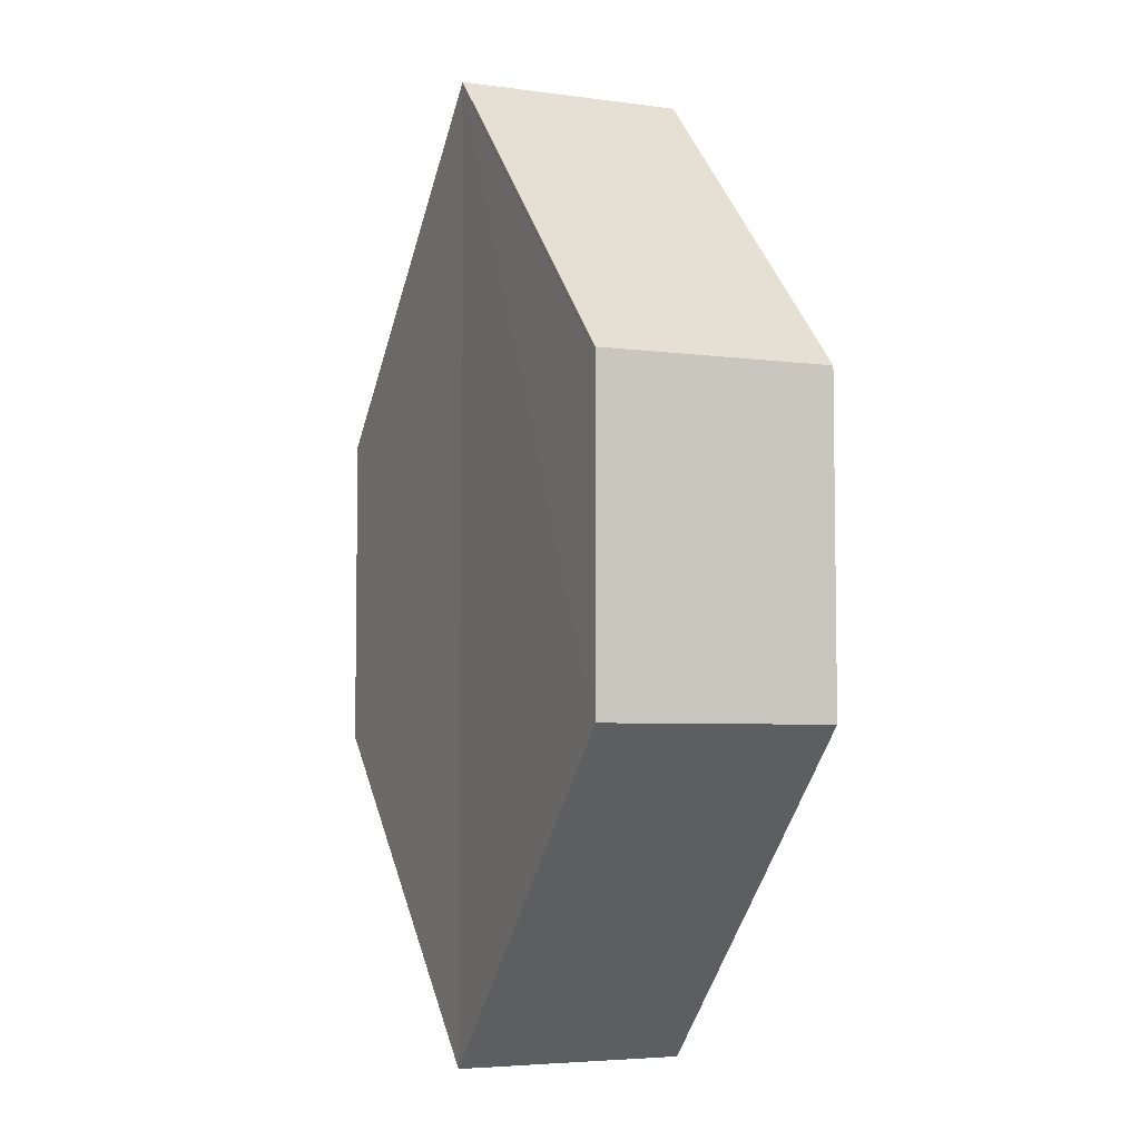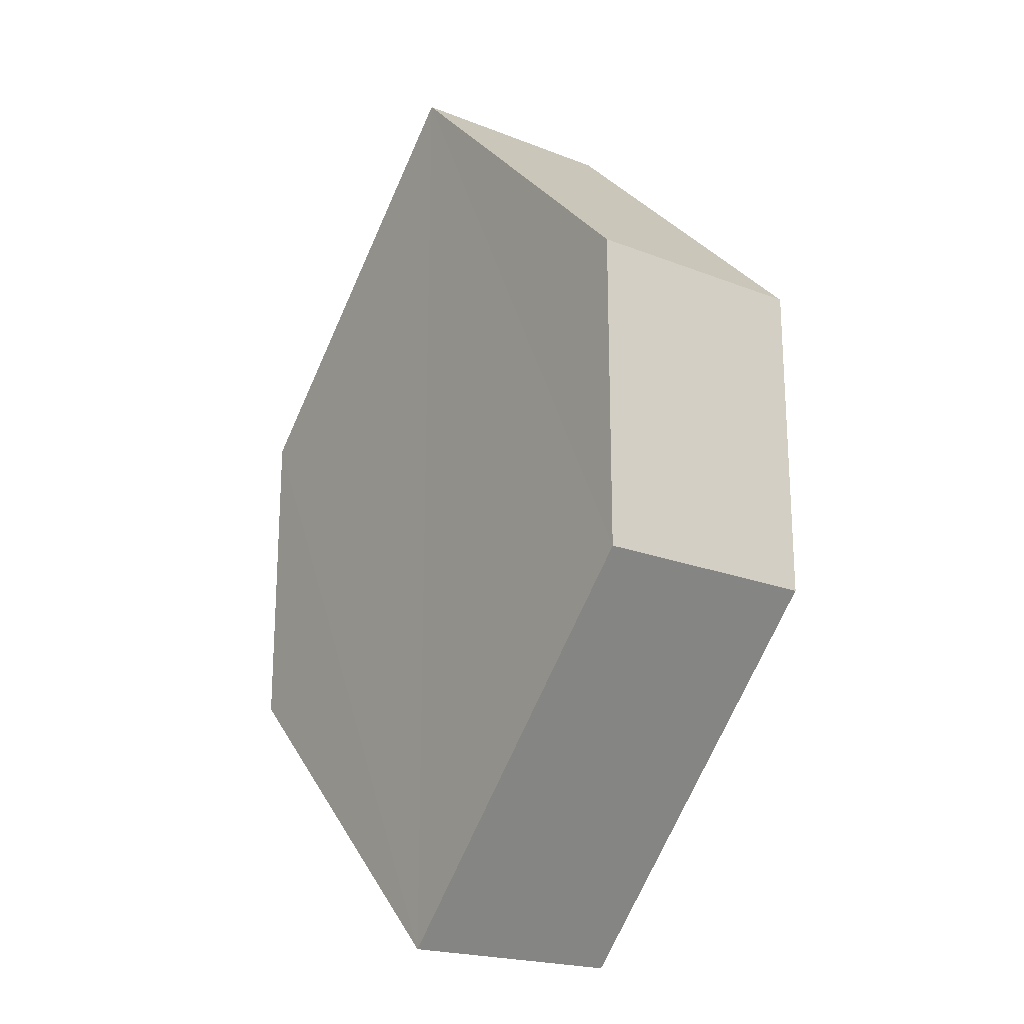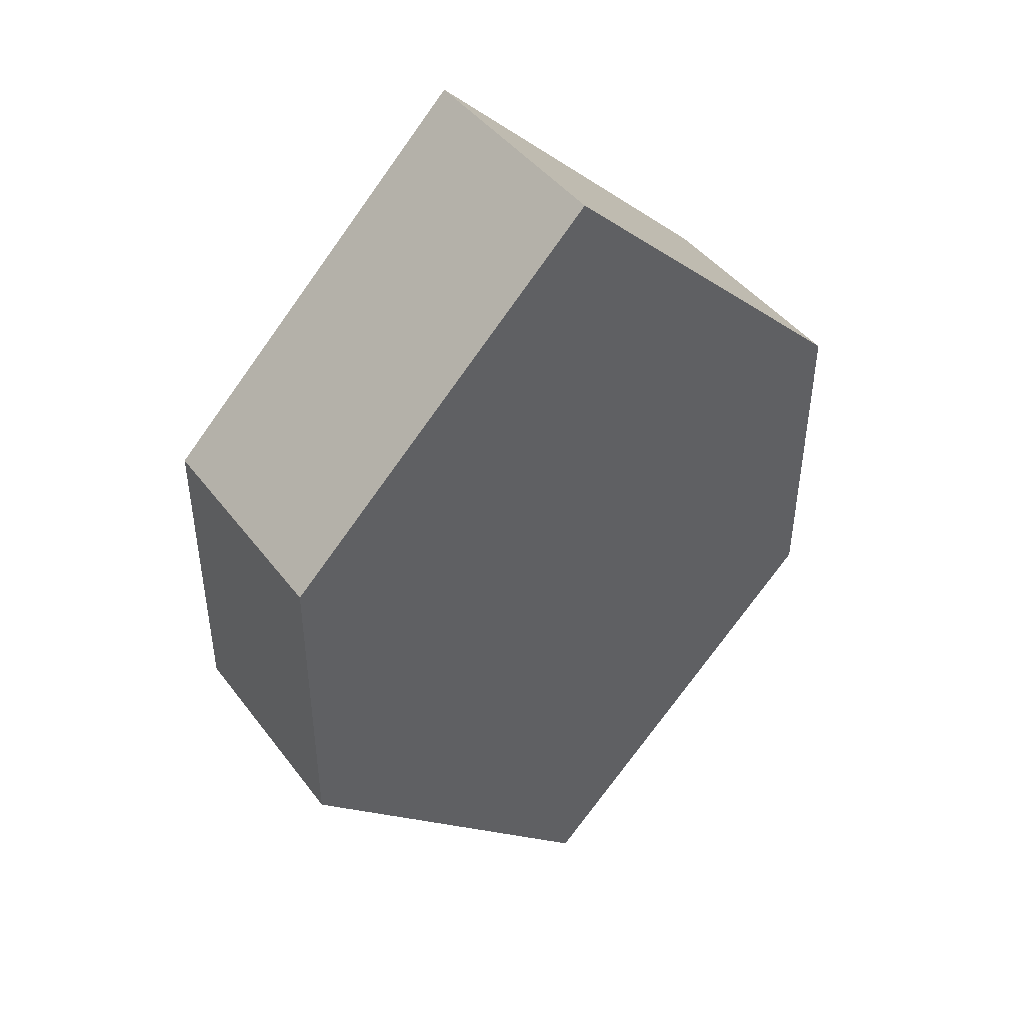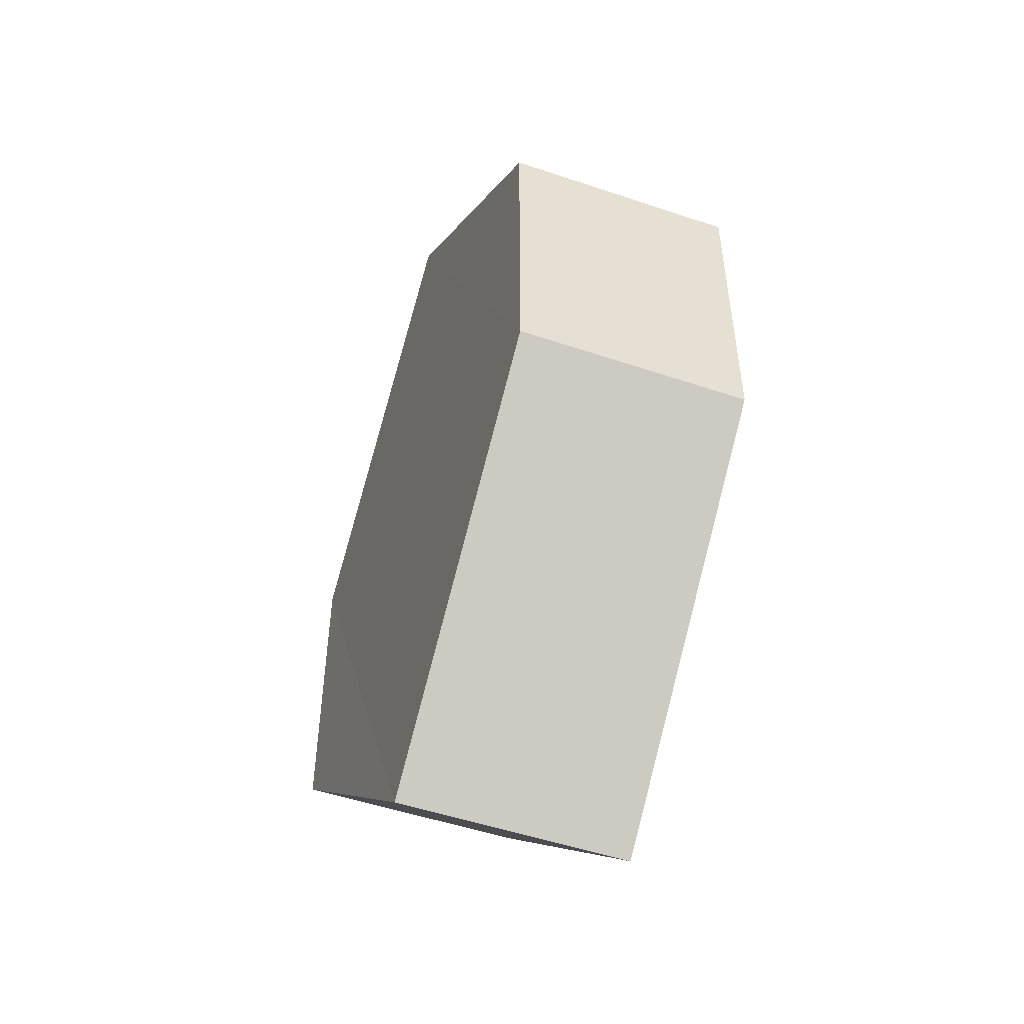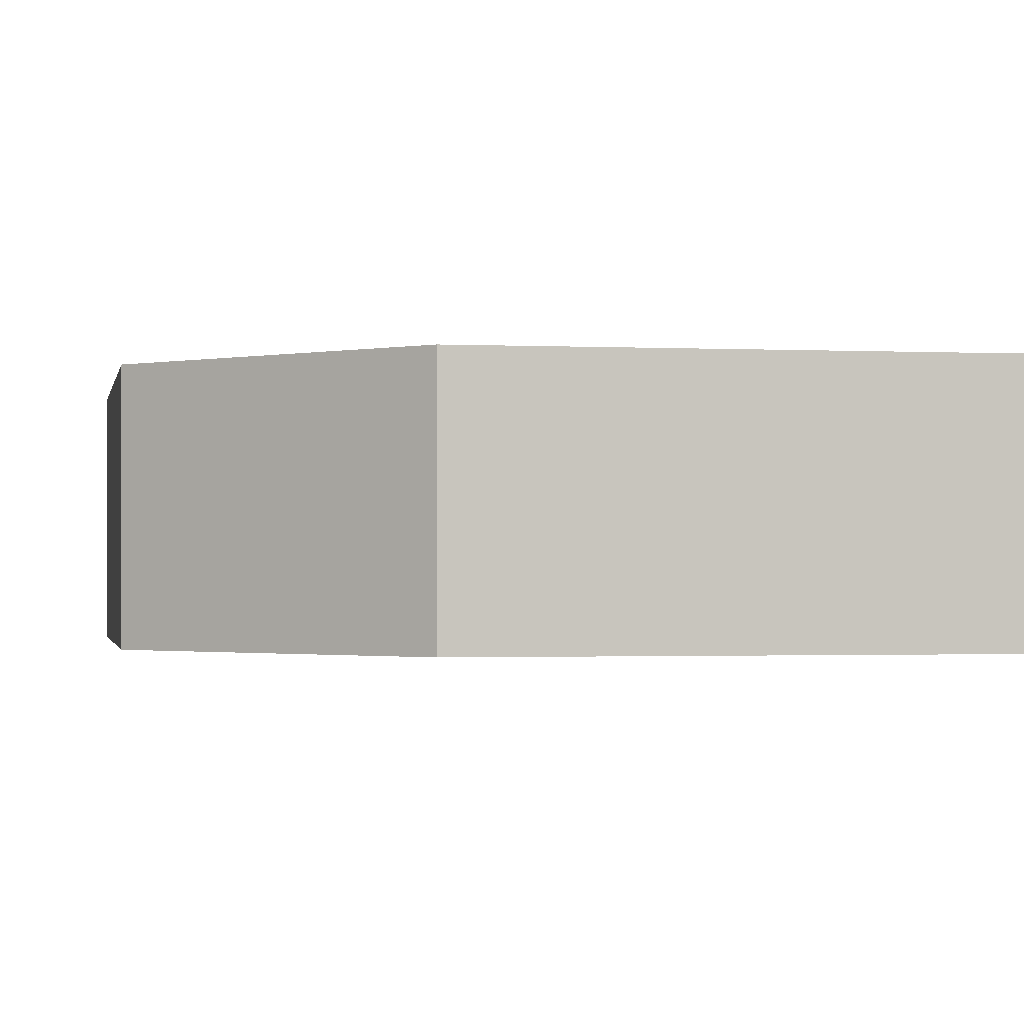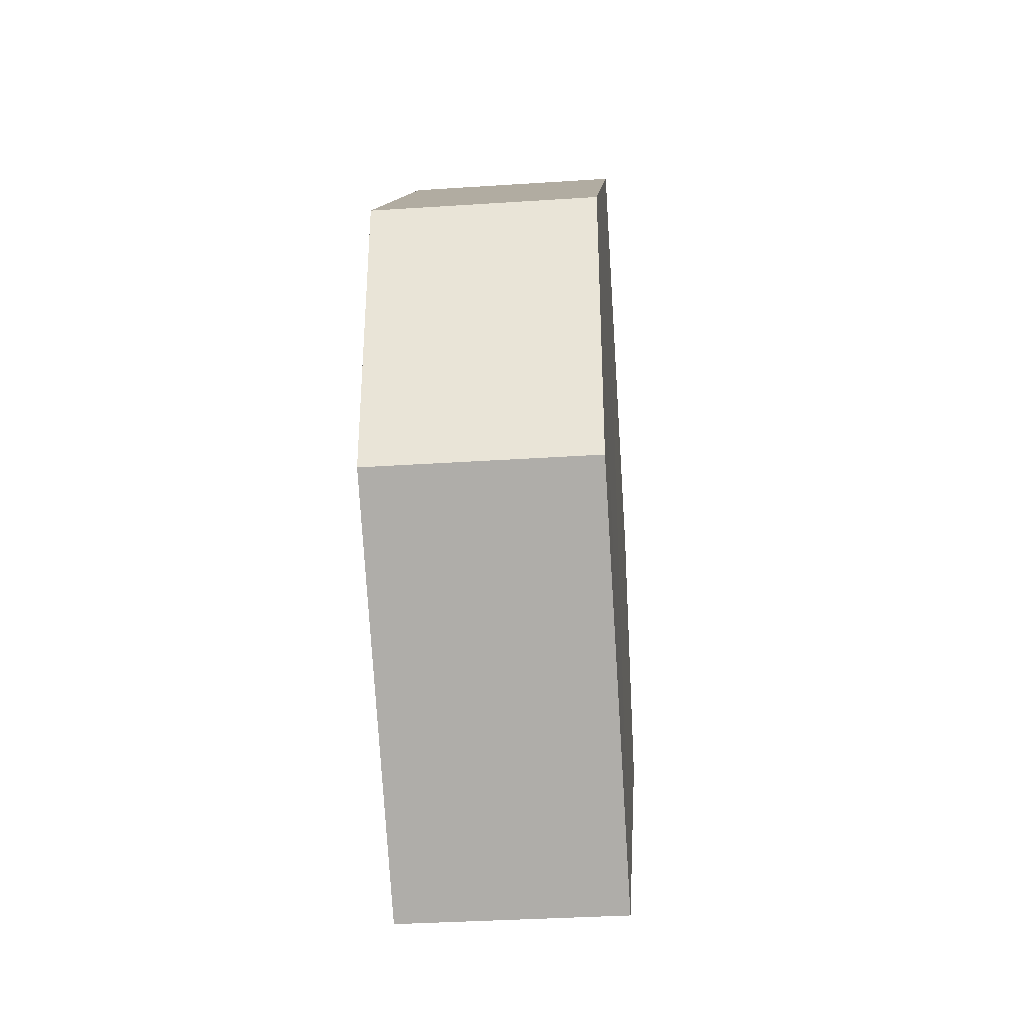
<metadata>
{"format":"obj","ext":"obj","renderer":"f3d","projection":"perspective","resolution":1024,"background":"white","views":[{"elev":-5.1,"azim":-113.3,"up":"+Y"},{"elev":-21.9,"azim":-125.3,"up":"+Y"},{"elev":44.8,"azim":145.1,"up":"+Y"},{"elev":-52.3,"azim":69.1,"up":"+Y"},{"elev":-1.3,"azim":-54.8,"up":"+Z"},{"elev":-34.0,"azim":-84.8,"up":"+Y"}]}
</metadata>
<code>
o 5895
v 2243 1894 9.047
v 2243 1894 9.054
v 2243 1894 9.047
v 2243 1894 9.047
v 2243 1894 9.047
v 2243 1894 9.054
v 2243 1894 9.047
v 2243 1894 9.054
v 2243 1894 9.054
v 2243 1894 9.054
v 2243 1894 9.054
v 2243 1894 9.047
v 2243 1894 9.047
v 2243 1894 9.047
v 2243 1894 9.047
v 2243 1894 9.054
v 2243 1894 9.047
v 2243 1894 9.047
v 2243 1894 9.047
v 2243 1894 9.054
v 2243 1894 9.054
v 2243 1894 9.047
v 2243 1894 9.054
v 2243 1894 9.054
v 2243 1894 9.054
v 2243 1894 9.047
v 2243 1894 9.047
v 2243 1894 9.047
v 2243 1894 9.054
v 2243 1894 9.054
v 2243 1894 9.054
v 2243 1894 9.054
v 2243 1894 9.047
v 2243 1894 9.054
v 2243 1894 9.054
v 2243 1894 9.054
v 2243 1894 9.054
v 2243 1894 9.047
v 2243 1894 9.047
v 2243 1894 9.047
f 1 2 3
f 2 4 5
f 6 7 8
f 7 9 10
f 11 12 13
f 14 15 12
f 16 15 17
f 18 16 19
f 20 21 11
f 20 22 23
f 22 24 25
f 18 26 27
f 27 12 28
f 29 24 30
f 27 30 31
f 11 30 32
f 33 34 35
f 36 34 37
f 33 38 39
f 36 38 40

</code>
